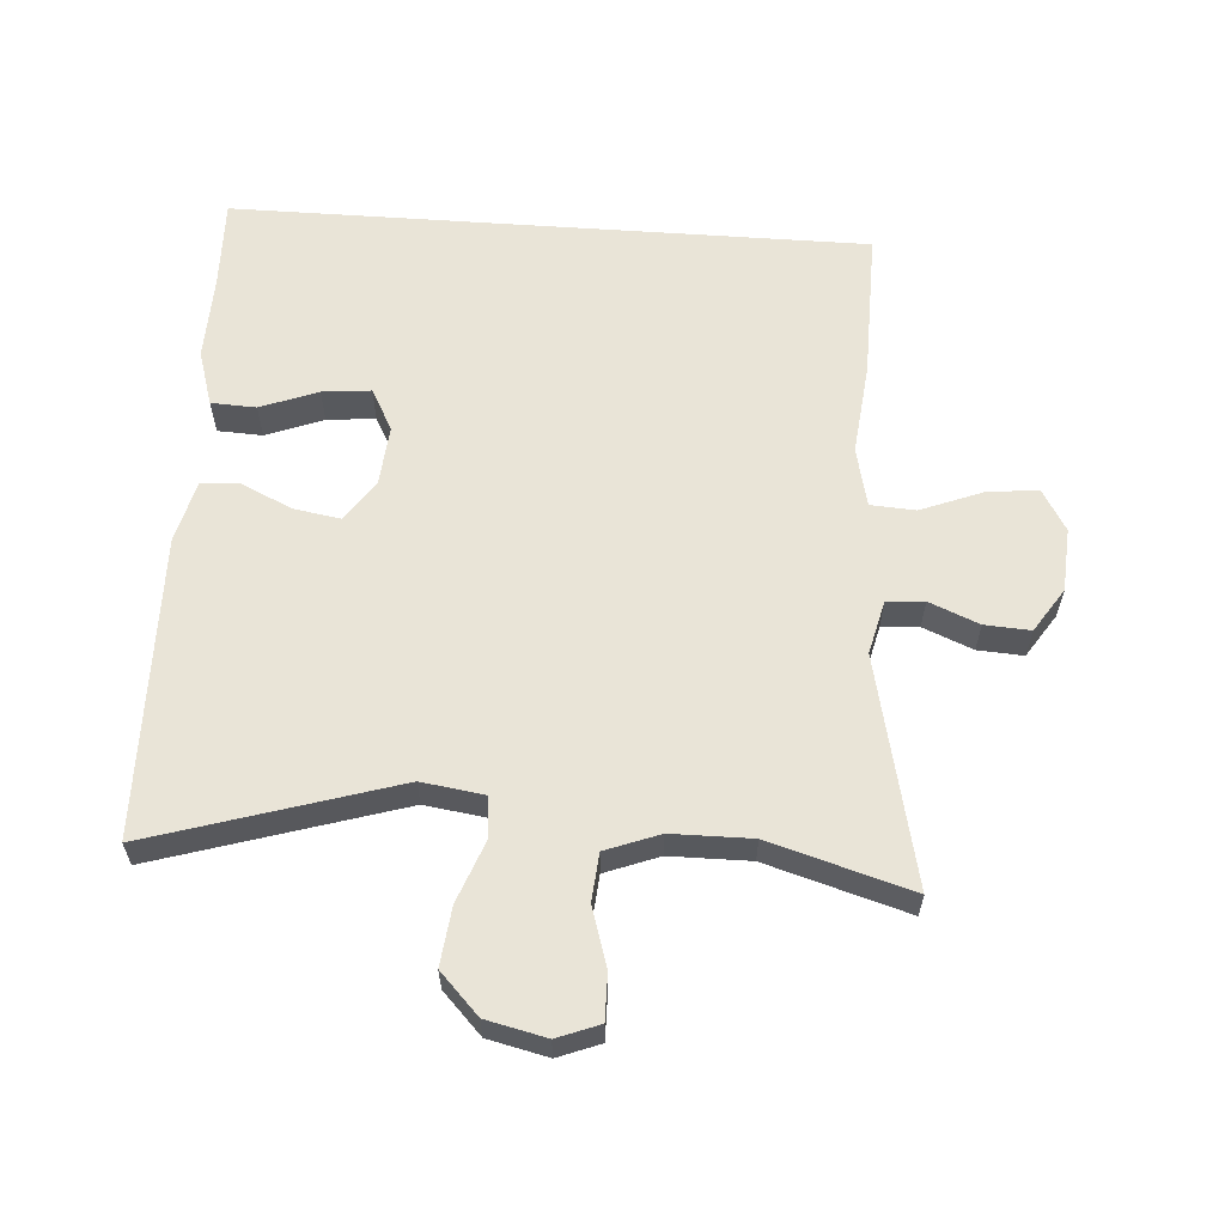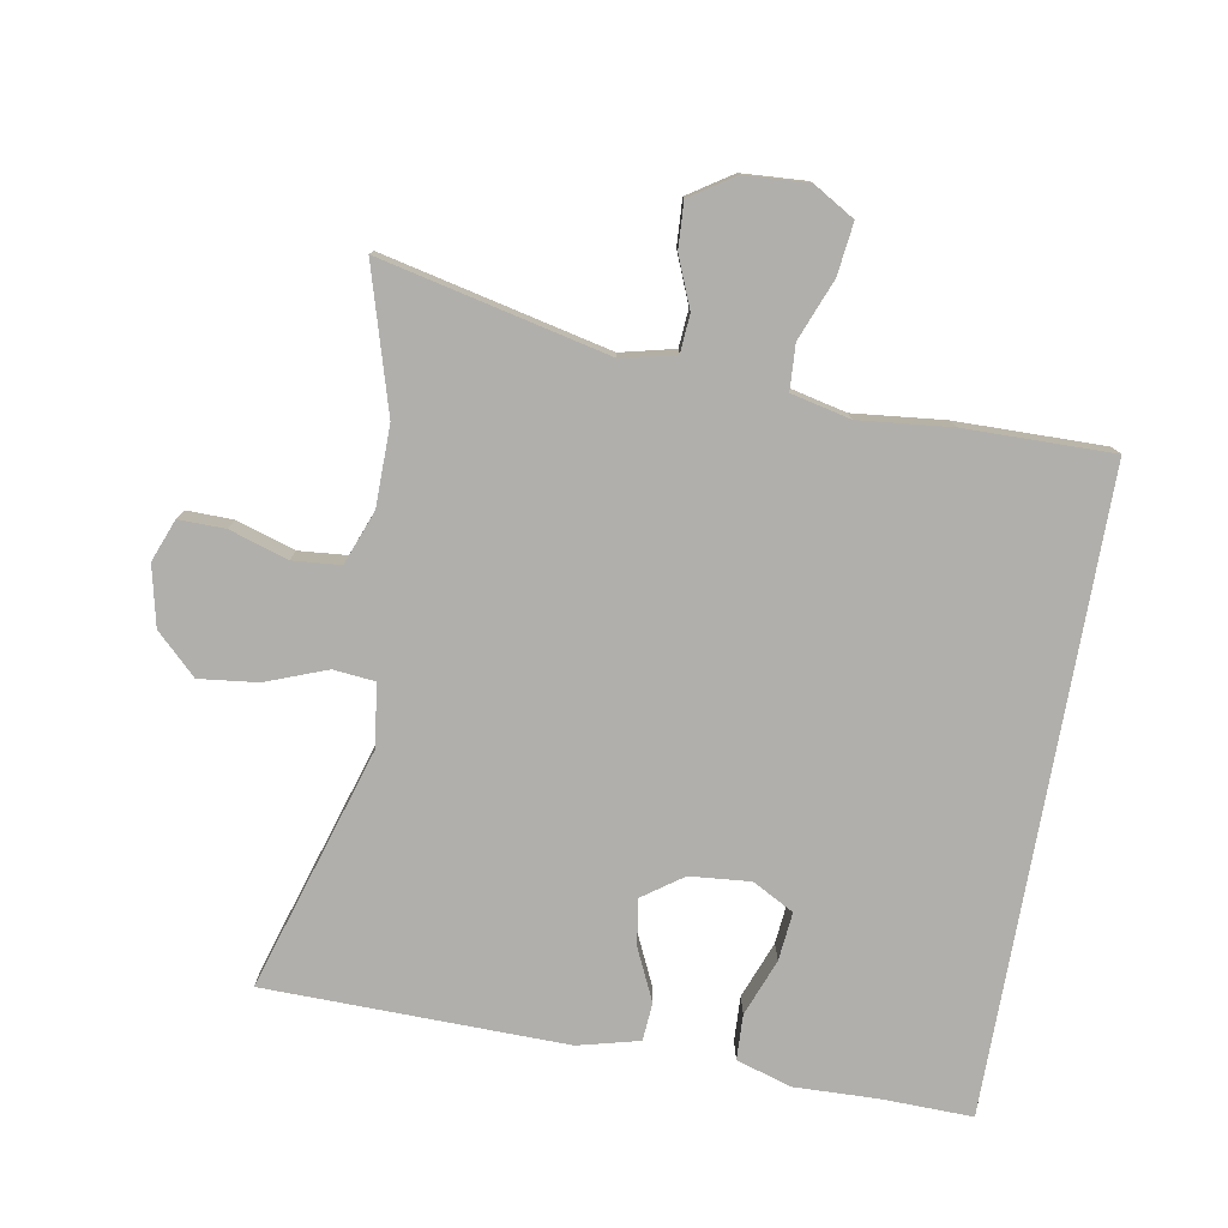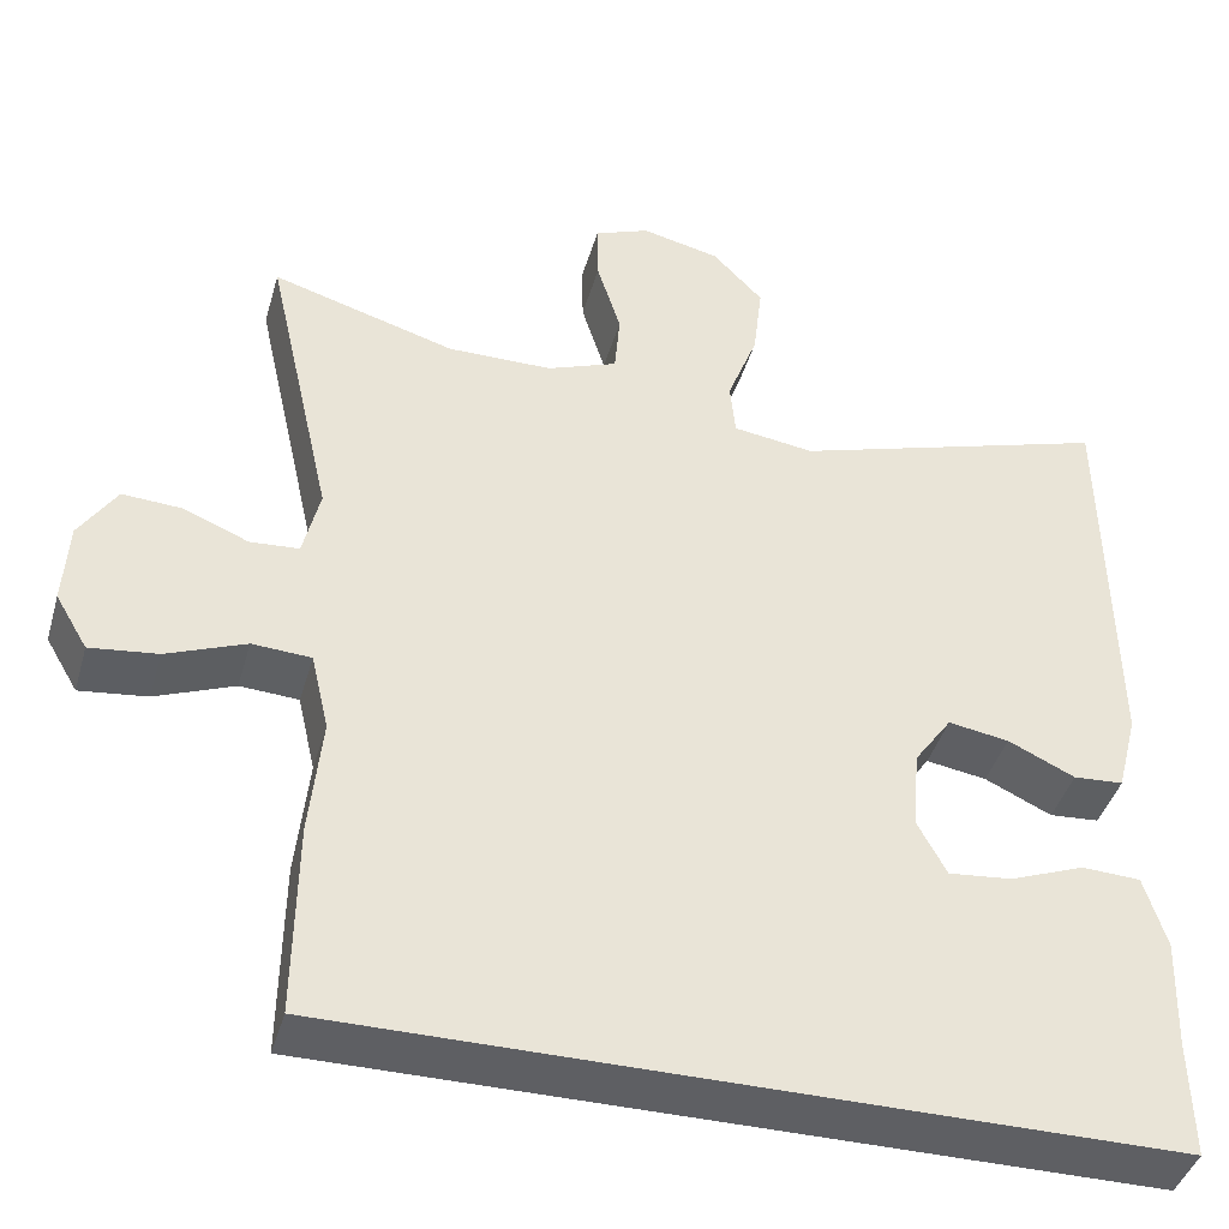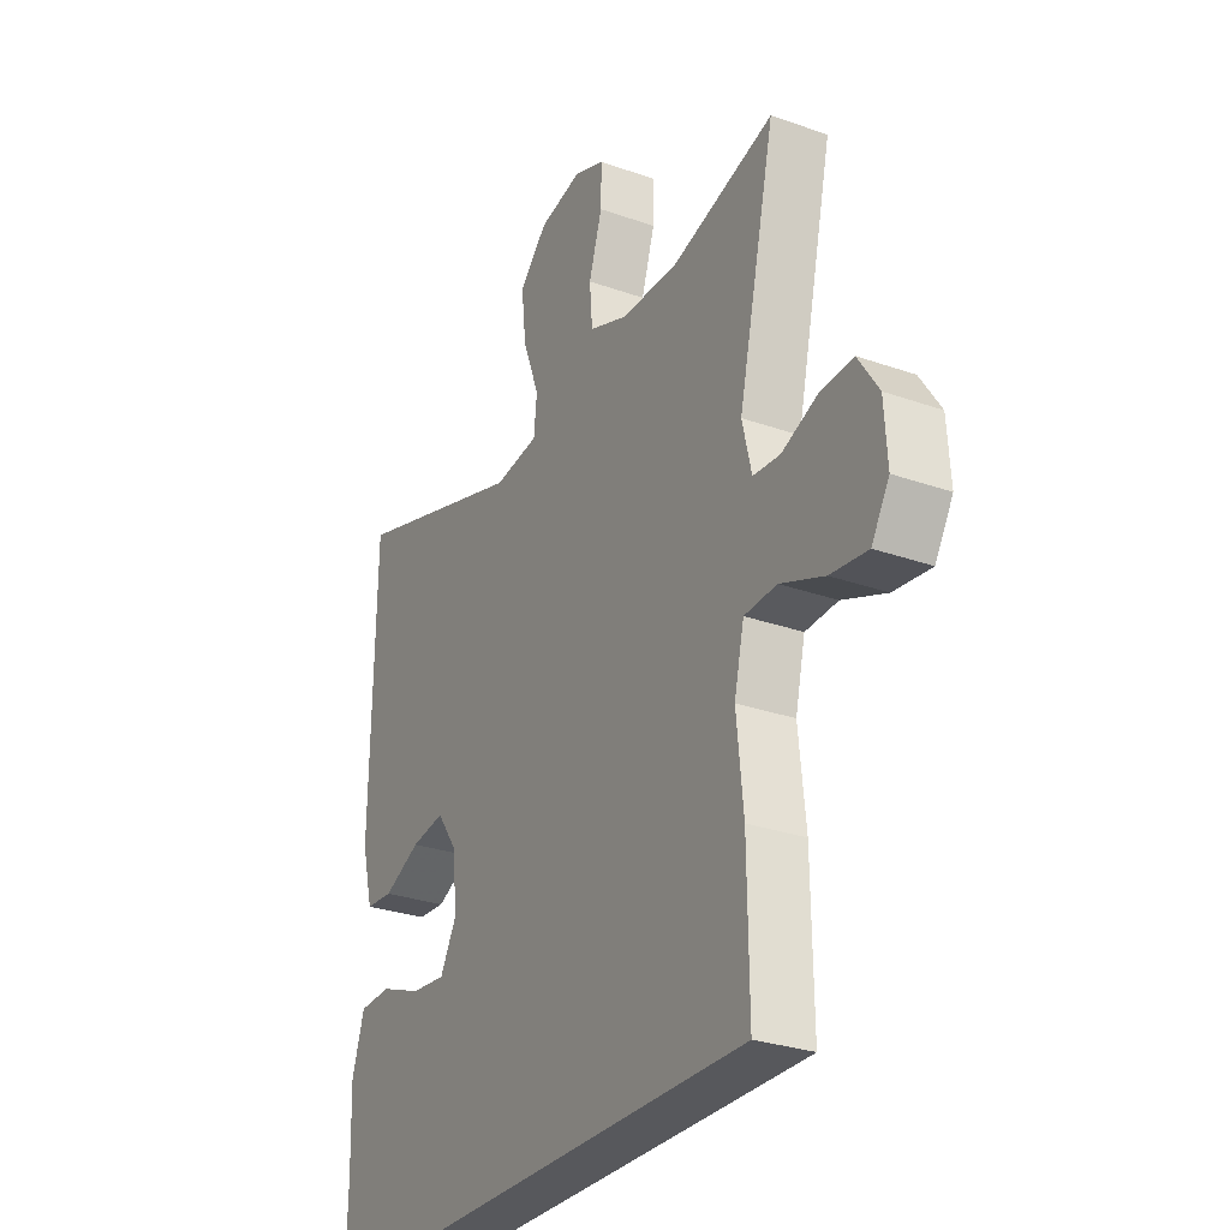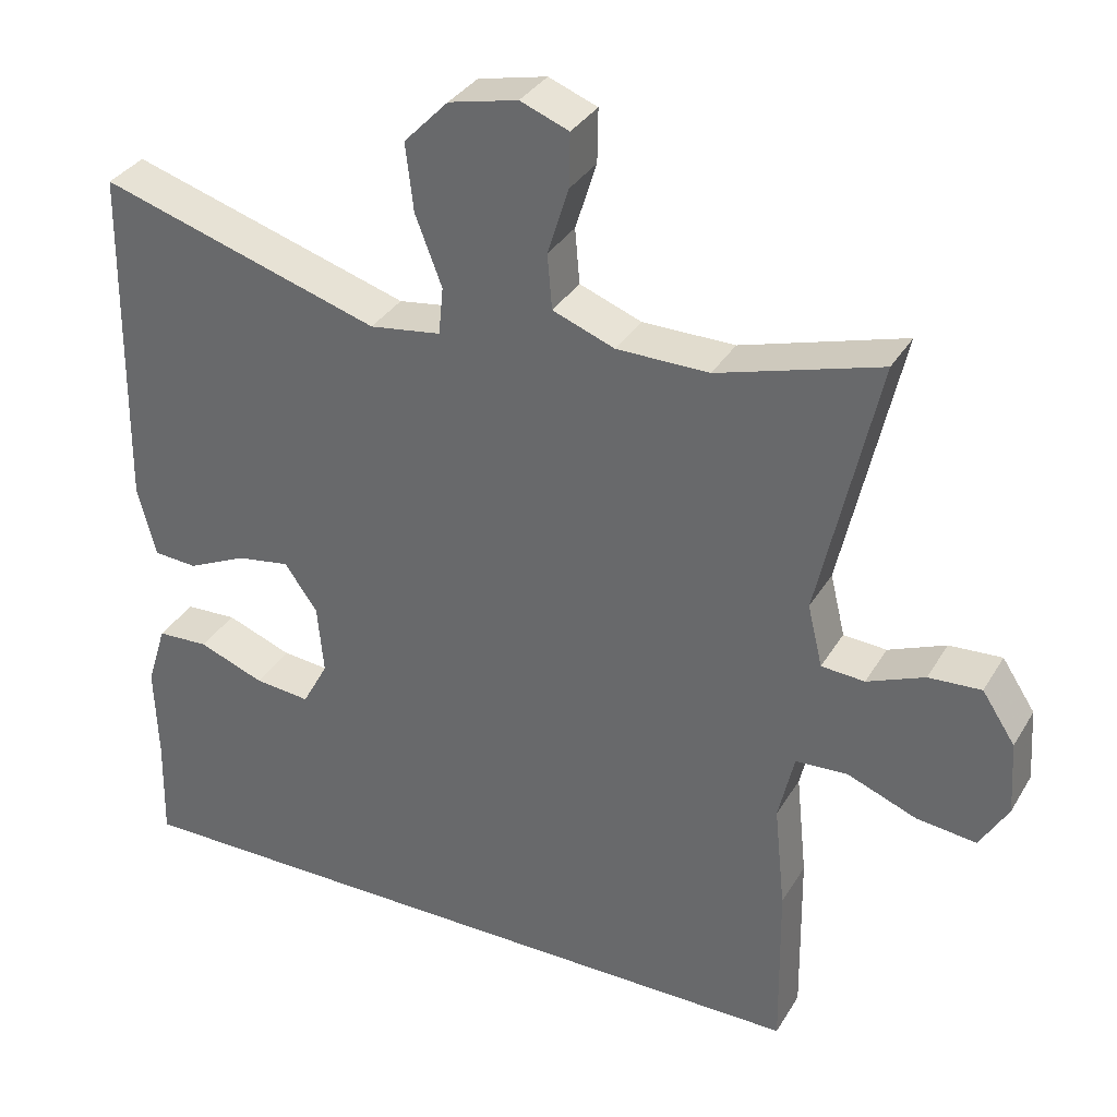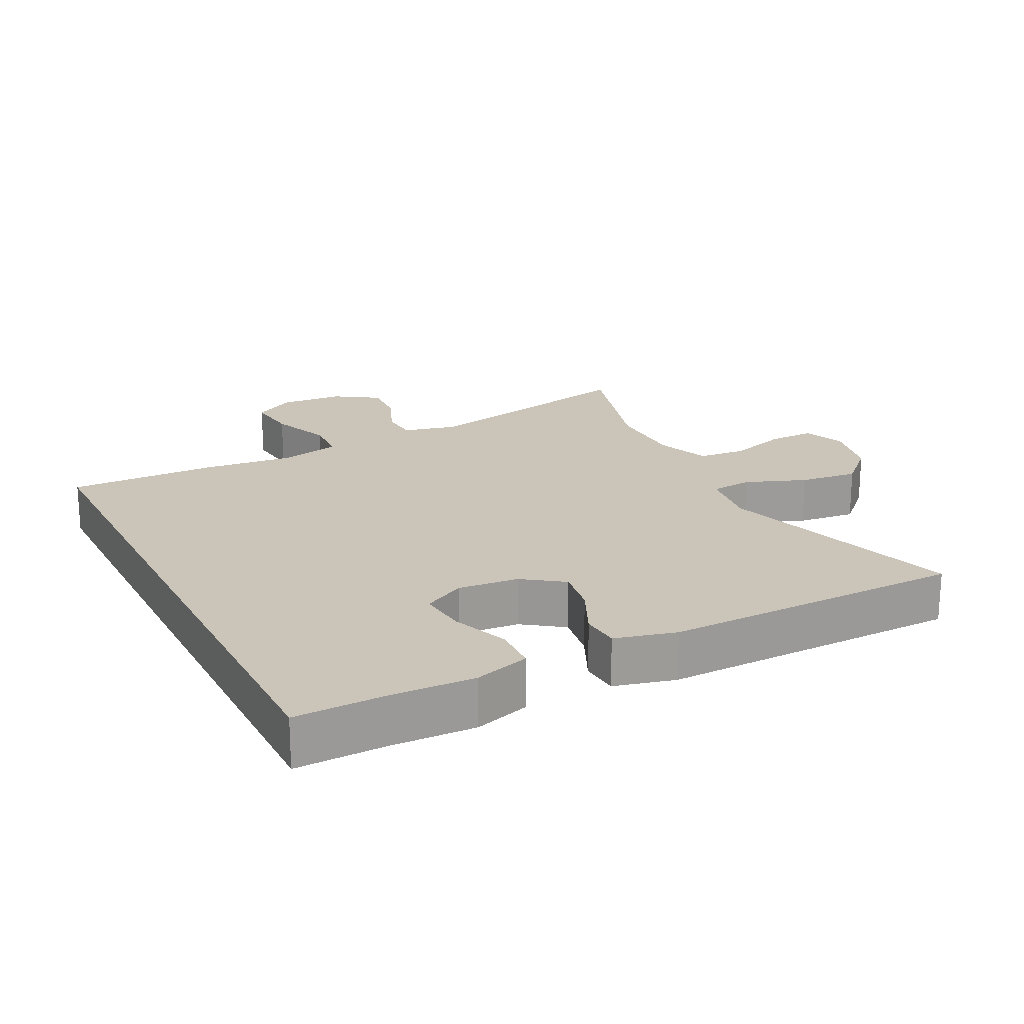
<metadata>
{"format":"obj","ext":"obj","renderer":"f3d","projection":"perspective","resolution":1024,"background":"white","views":[{"elev":60.8,"azim":4.0,"up":"+Y"},{"elev":-78.1,"azim":79.9,"up":"+Y"},{"elev":-41.6,"azim":164.3,"up":"+Z"},{"elev":-28.5,"azim":61.9,"up":"+Z"},{"elev":33.8,"azim":26.6,"up":"+Z"},{"elev":20.5,"azim":-116.9,"up":"+Y"}]}
</metadata>
<code>
v 0.5 0.07 0.5
v 0.425 0.07 0.166
v 0.444 0.07 0.087
v 0.499 0.07 0.083
v 0.572 0.07 0.113
v 0.639 0.07 0.117
v 0.681 0.07 0.053
v 0.687 0.07 -0.04
v 0.651 0.07 -0.101
v 0.575 0.07 -0.092
v 0.486 0.07 -0.057
v 0.42 0.07 -0.061
v 0.4 0.07 -0.148
v 0.414 0.07 -0.282
v 0.417 0.07 -0.5
v -0.513 0.07 -0.5
v -0.51 0.07 -0.368
v -0.514 0.07 -0.244
v -0.489 0.07 -0.163
v -0.423 0.07 -0.16
v -0.339 0.07 -0.192
v -0.268 0.07 -0.199
v -0.235 0.07 -0.138
v -0.243 0.07 -0.049
v -0.285 0.07 0.01
v -0.353 0.07 -0.001
v -0.428 0.07 -0.036
v -0.484 0.07 -0.032
v -0.507 0.07 0.058
v -0.5 0.07 0.5
v -0.142 0.07 0.39
v -0.051 0.07 0.403
v -0.045 0.07 0.464
v -0.079 0.07 0.553
v -0.089 0.07 0.639
v -0.032 0.07 0.698
v 0.056 0.07 0.718
v 0.118 0.07 0.694
v 0.117 0.07 0.626
v 0.09 0.07 0.54
v 0.096 0.07 0.47
v 0.175 0.07 0.44
v 0.293 0.07 0.439
v 0.5 0 0.5
v 0.425 0 0.166
v 0.444 0 0.087
v 0.499 0 0.083
v 0.572 0 0.113
v 0.639 0 0.117
v 0.681 0 0.053
v 0.687 0 -0.04
v 0.651 0 -0.101
v 0.575 0 -0.092
v 0.486 0 -0.057
v 0.42 0 -0.061
v 0.4 0 -0.148
v 0.414 0 -0.282
v 0.417 0 -0.5
v -0.513 0 -0.5
v -0.51 0 -0.368
v -0.514 0 -0.244
v -0.489 0 -0.163
v -0.423 0 -0.16
v -0.339 0 -0.192
v -0.268 0 -0.199
v -0.235 0 -0.138
v -0.243 0 -0.049
v -0.285 0 0.01
v -0.353 0 -0.001
v -0.428 0 -0.036
v -0.484 0 -0.032
v -0.507 0 0.058
v -0.5 0 0.5
v -0.142 0 0.39
v -0.051 0 0.403
v -0.045 0 0.464
v -0.079 0 0.553
v -0.089 0 0.639
v -0.032 0 0.698
v 0.056 0 0.718
v 0.118 0 0.694
v 0.117 0 0.626
v 0.09 0 0.54
v 0.096 0 0.47
v 0.175 0 0.44
v 0.293 0 0.439
f 37 38 39 40
f 37 40 41
f 36 37 41
f 33 34 35 36
f 33 36 41
f 32 33 41 42
f 28 29 30 31
f 26 27 28 31
f 25 26 31 32
f 24 25 32 42
f 18 19 20 21
f 17 18 21 22
f 16 17 22
f 13 14 15 16
f 12 13 16 22
f 8 9 10 11
f 8 11 12
f 7 8 12
f 4 5 6 7
f 3 4 7 12
f 2 3 12 22
f 43 1 2 22
f 23 24 42 43
f 22 23 43
f 83 82 81 80
f 84 83 80
f 84 80 79
f 79 78 77 76
f 84 79 76
f 85 84 76 75
f 74 73 72 71
f 74 71 70 69
f 75 74 69 68
f 85 75 68 67
f 64 63 62 61
f 65 64 61 60
f 65 60 59
f 59 58 57 56
f 65 59 56 55
f 54 53 52 51
f 55 54 51
f 55 51 50
f 50 49 48 47
f 55 50 47 46
f 65 55 46 45
f 65 45 44 86
f 86 85 67 66
f 86 66 65
f 1 44 45 2
f 2 45 46 3
f 3 46 47 4
f 4 47 48 5
f 5 48 49 6
f 6 49 50 7
f 7 50 51 8
f 8 51 52 9
f 9 52 53 10
f 10 53 54 11
f 11 54 55 12
f 12 55 56 13
f 13 56 57 14
f 14 57 58 15
f 15 58 59 16
f 16 59 60 17
f 17 60 61 18
f 18 61 62 19
f 19 62 63 20
f 20 63 64 21
f 21 64 65 22
f 22 65 66 23
f 23 66 67 24
f 24 67 68 25
f 25 68 69 26
f 26 69 70 27
f 27 70 71 28
f 28 71 72 29
f 29 72 73 30
f 30 73 74 31
f 31 74 75 32
f 32 75 76 33
f 33 76 77 34
f 34 77 78 35
f 35 78 79 36
f 36 79 80 37
f 37 80 81 38
f 38 81 82 39
f 39 82 83 40
f 40 83 84 41
f 41 84 85 42
f 42 85 86 43
f 43 86 44 1

</code>
